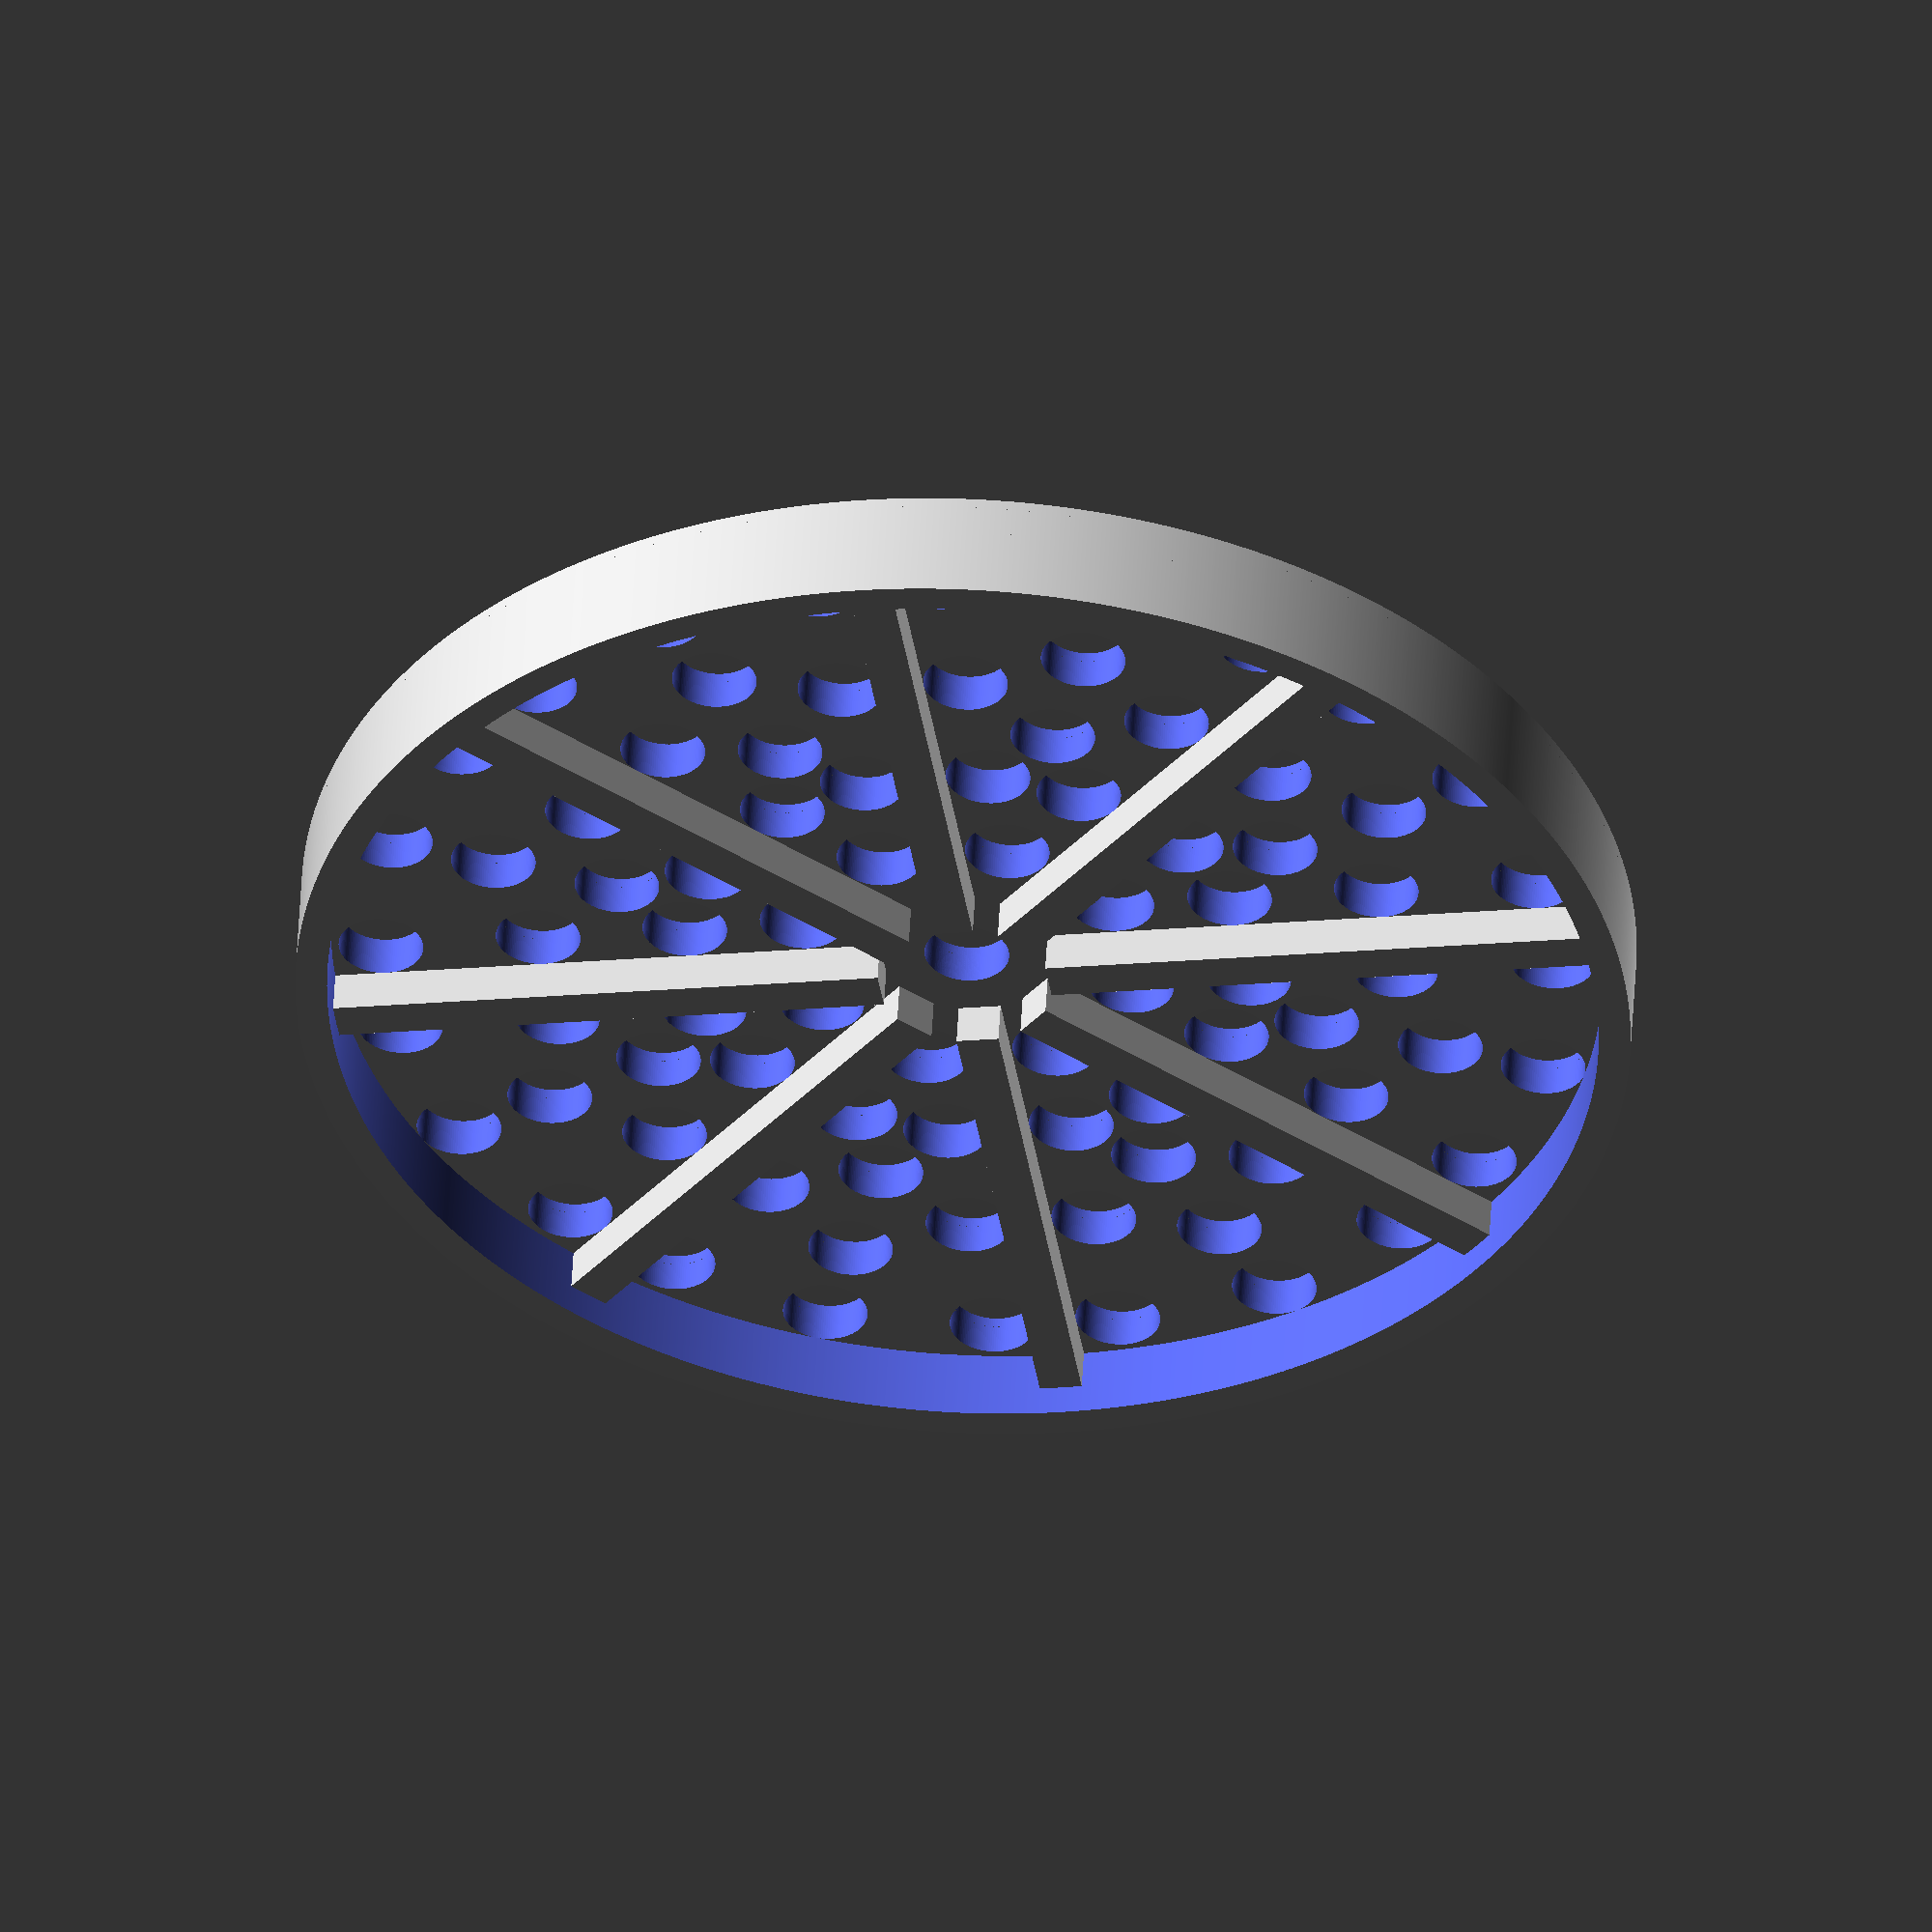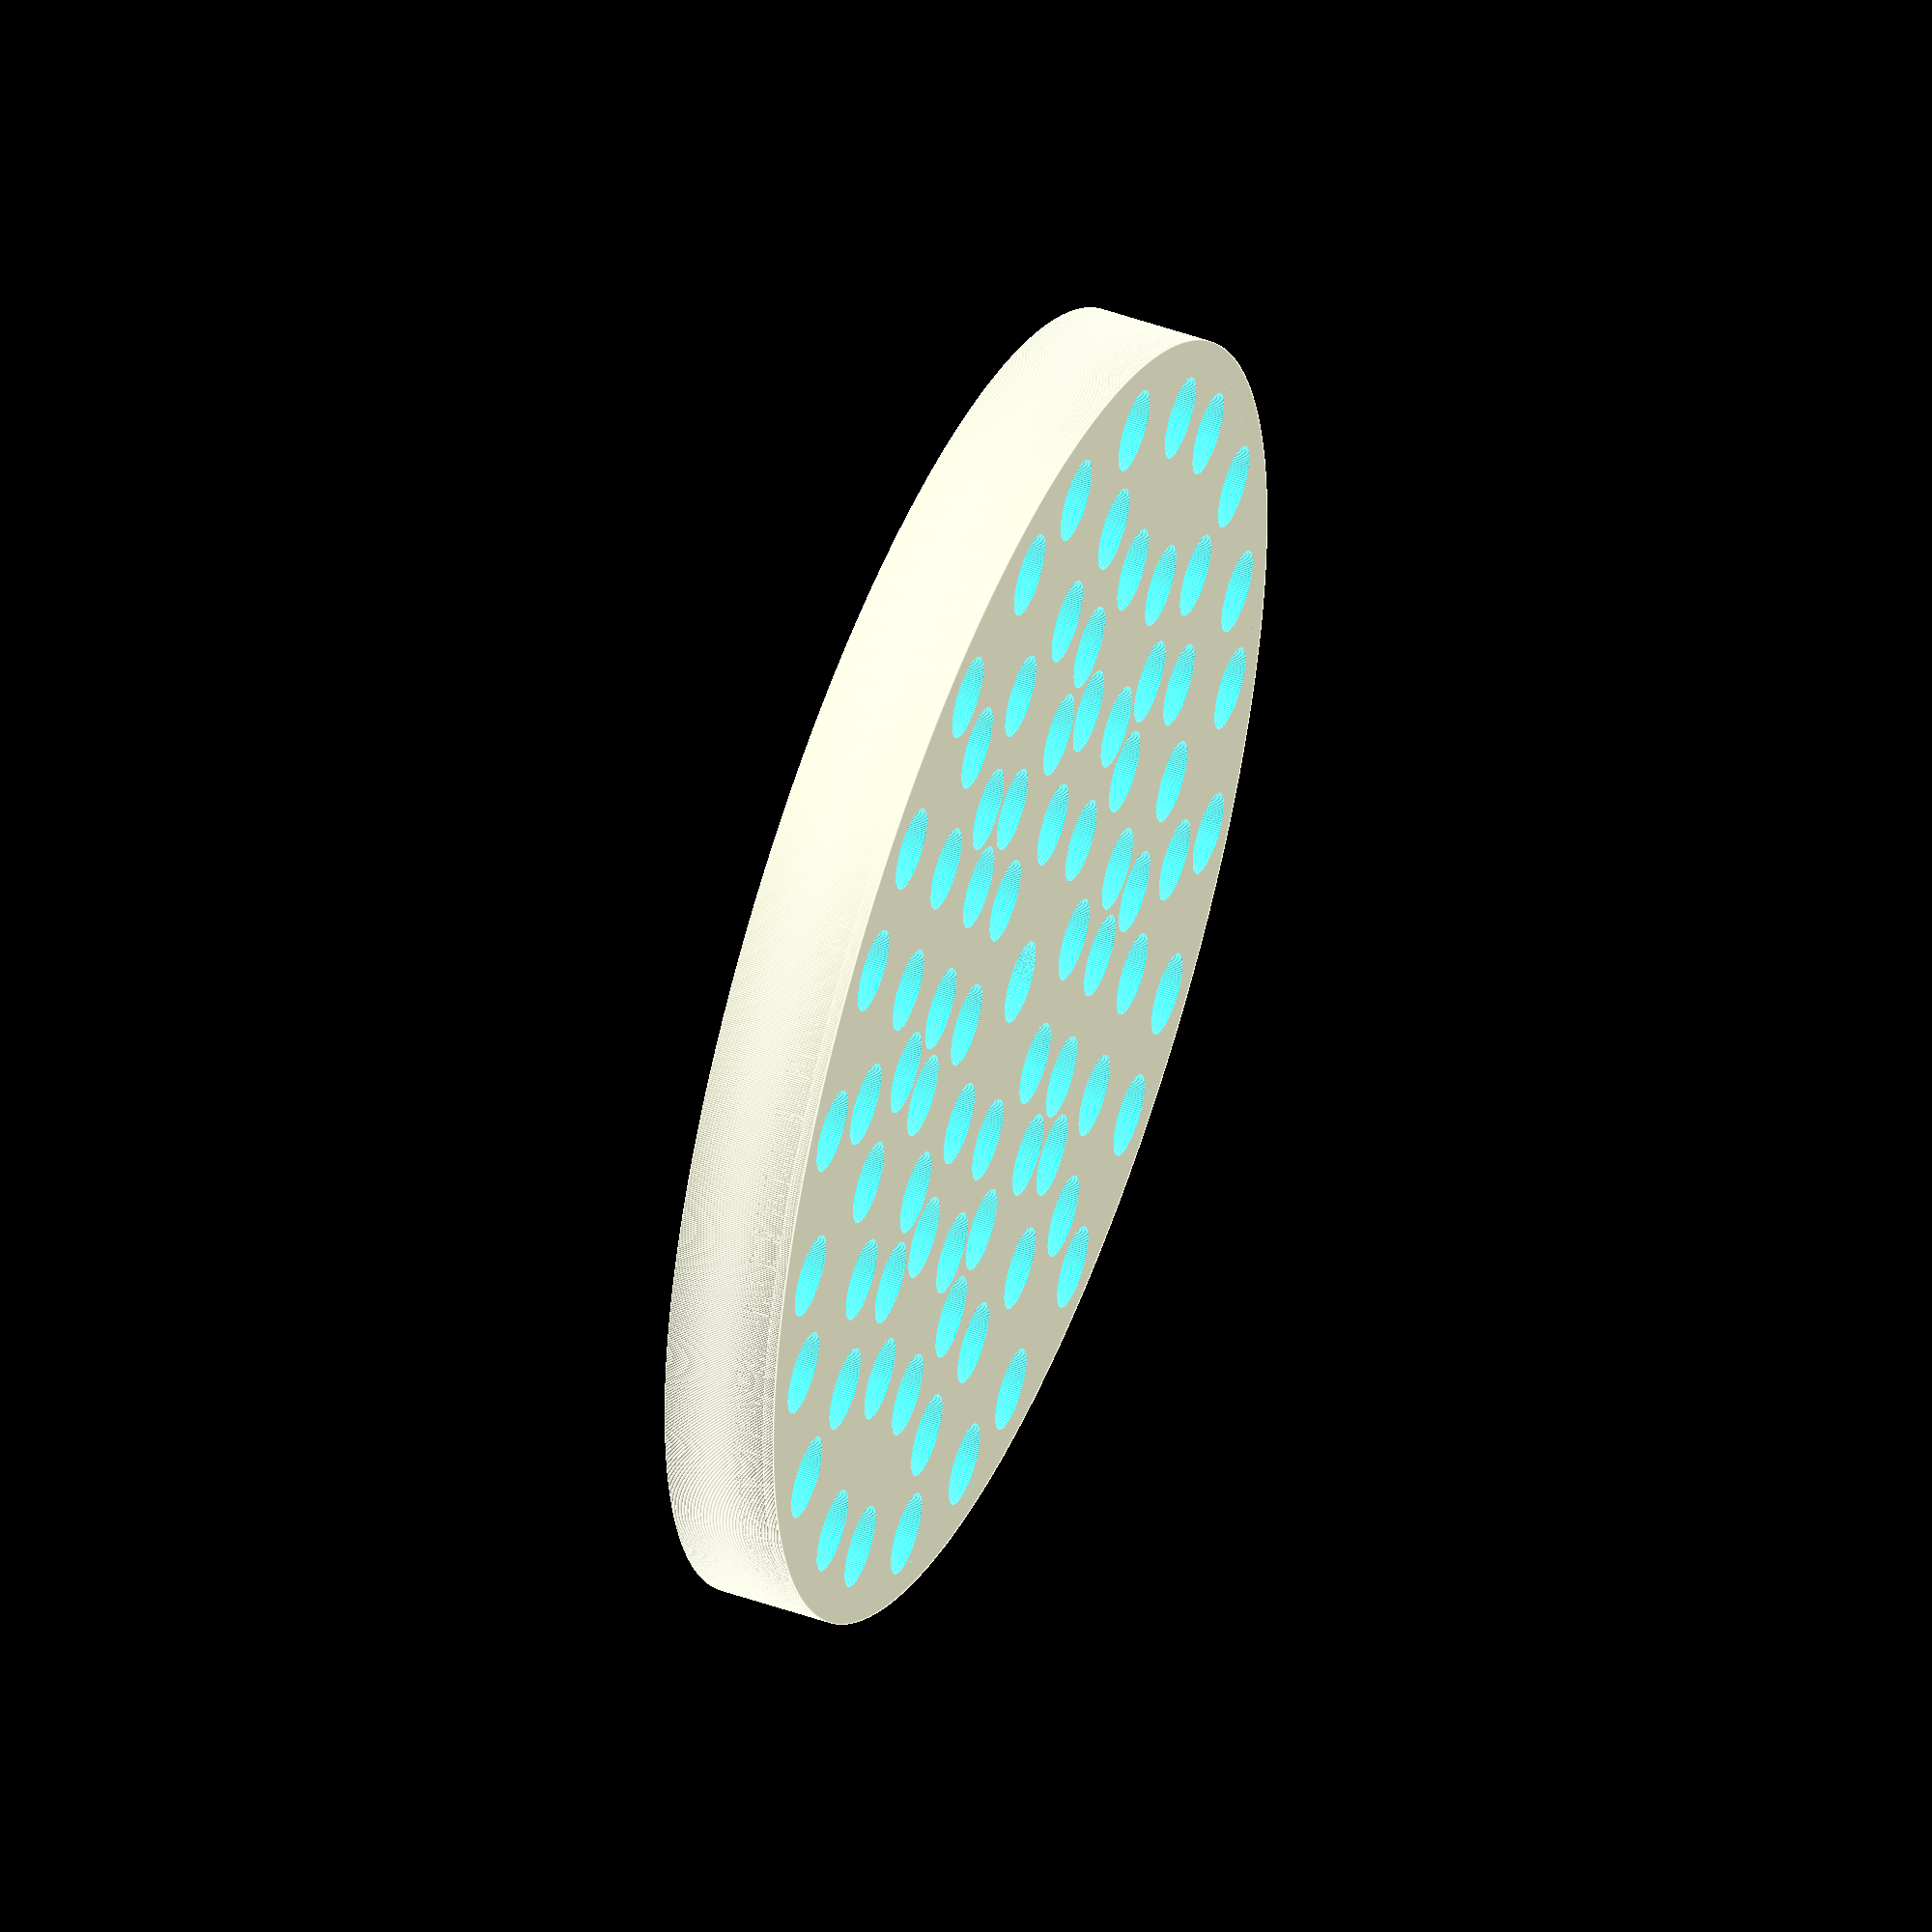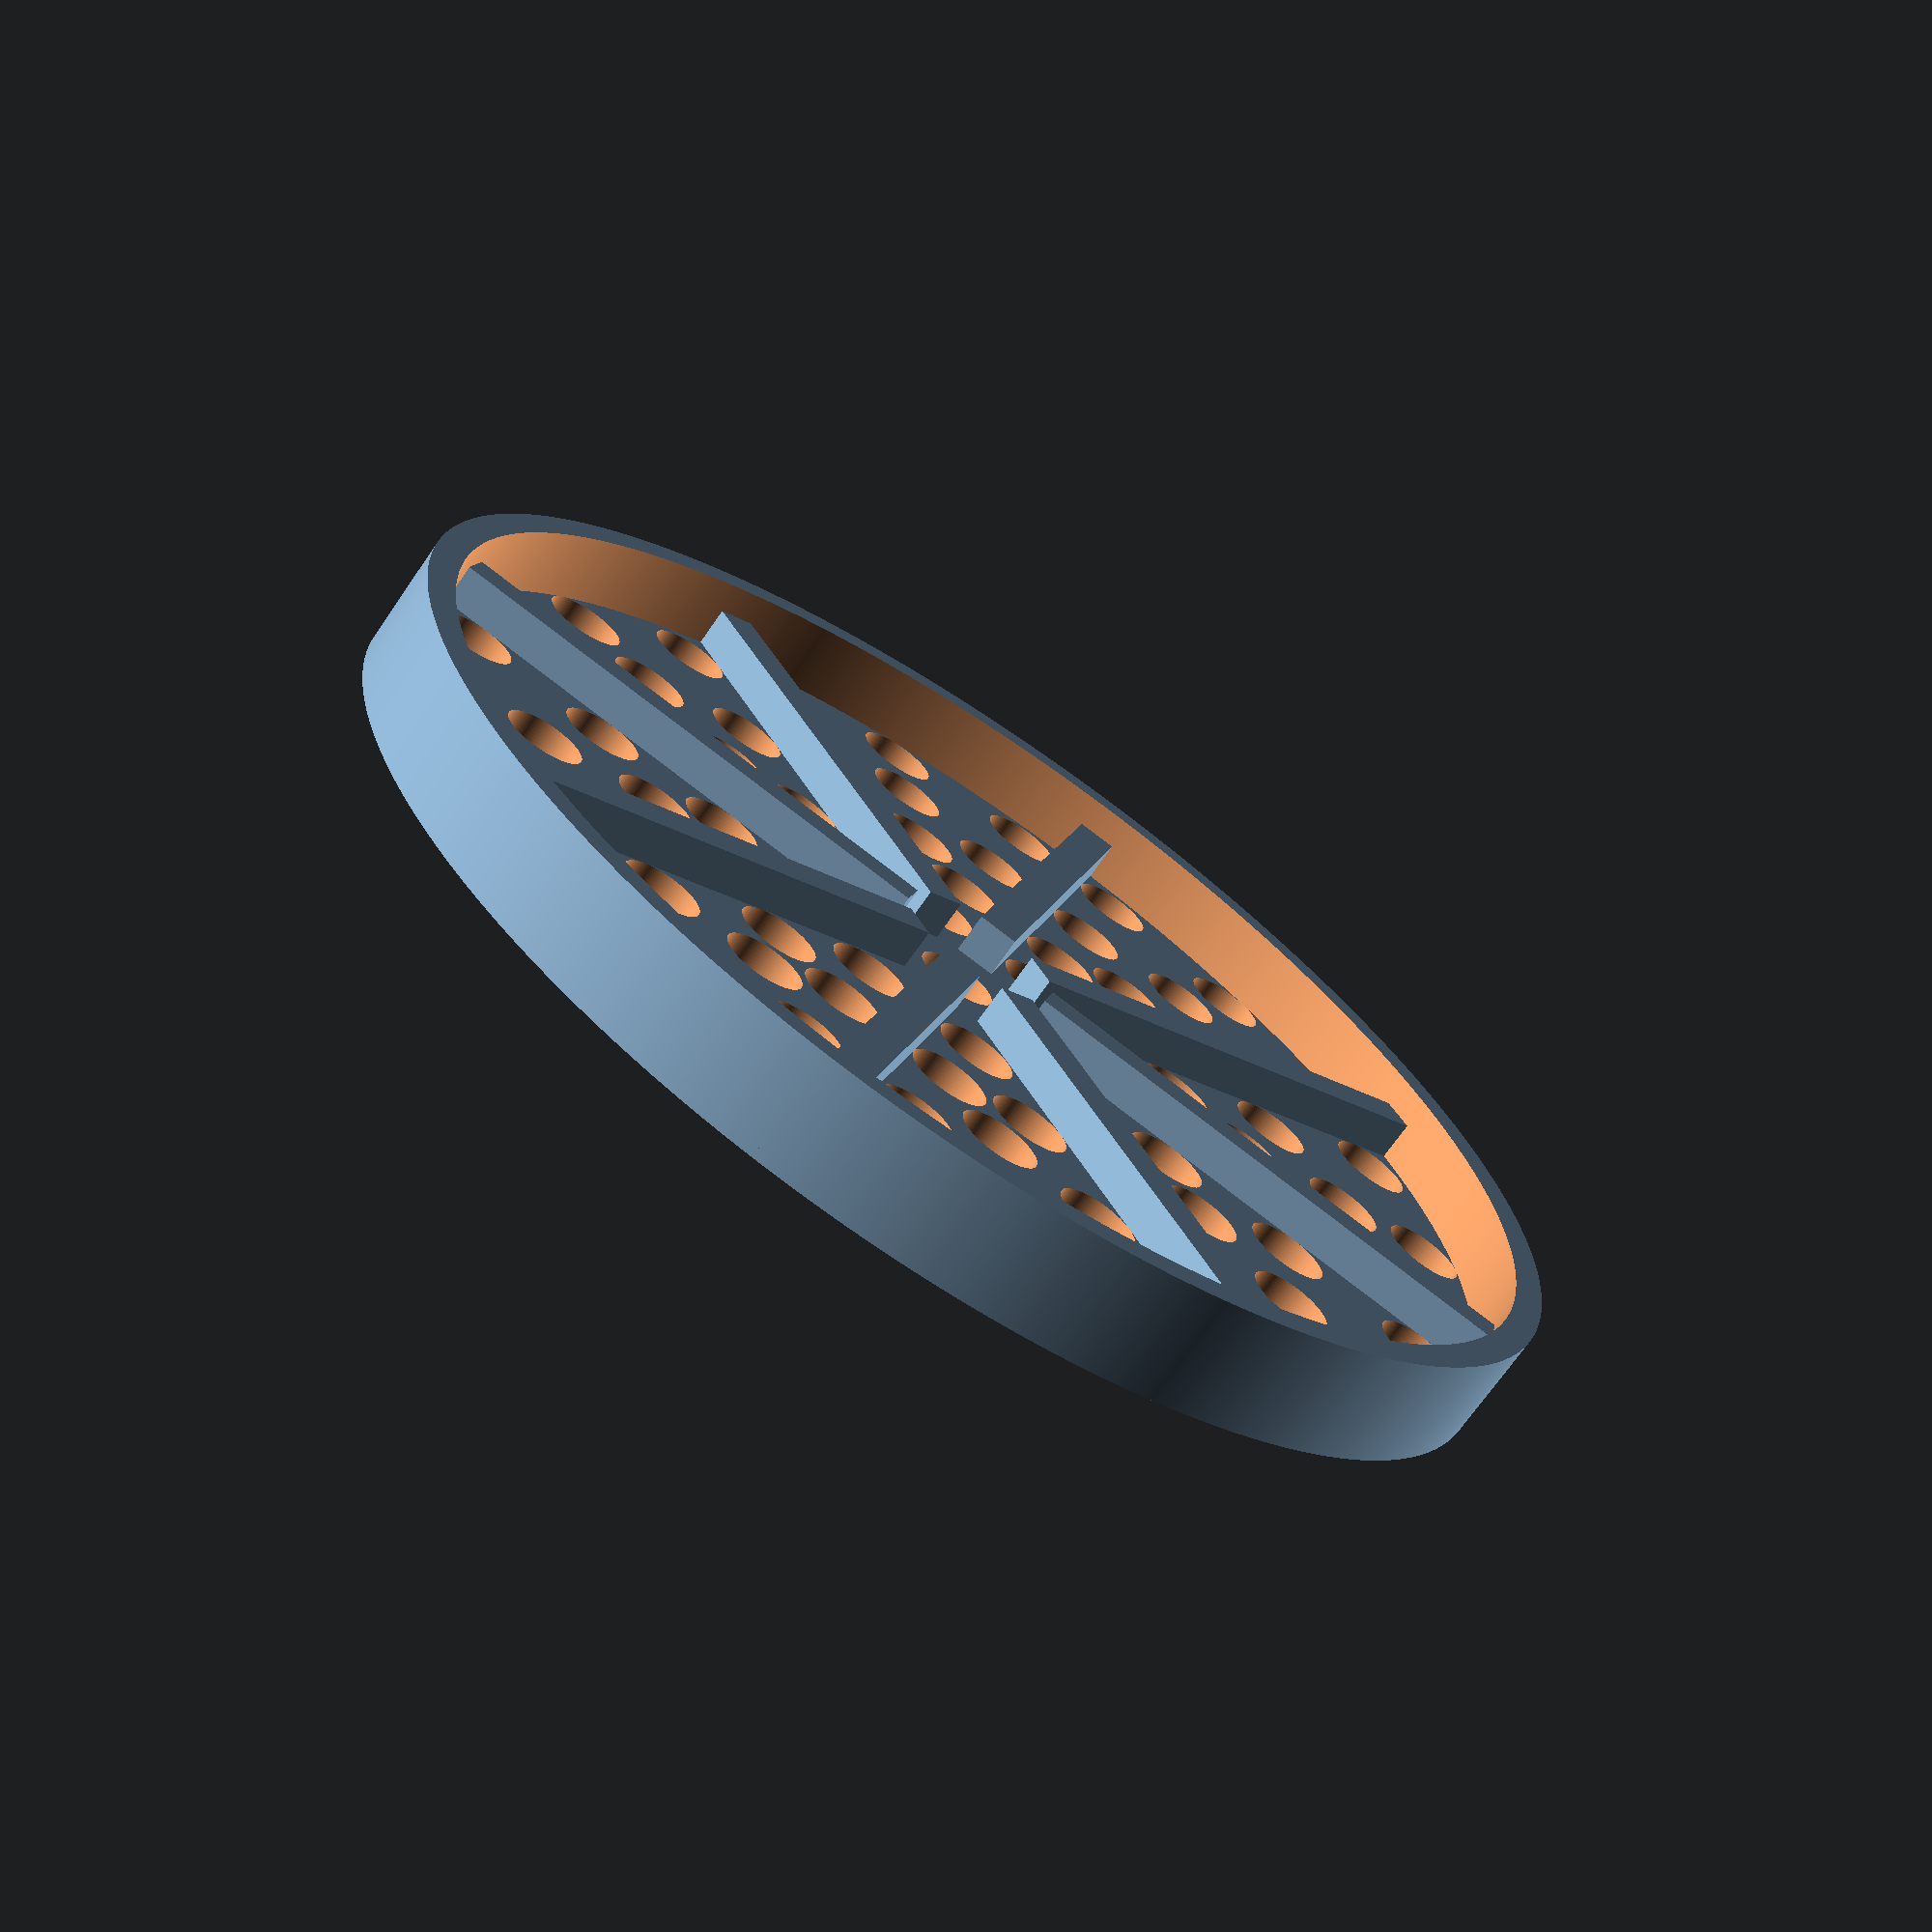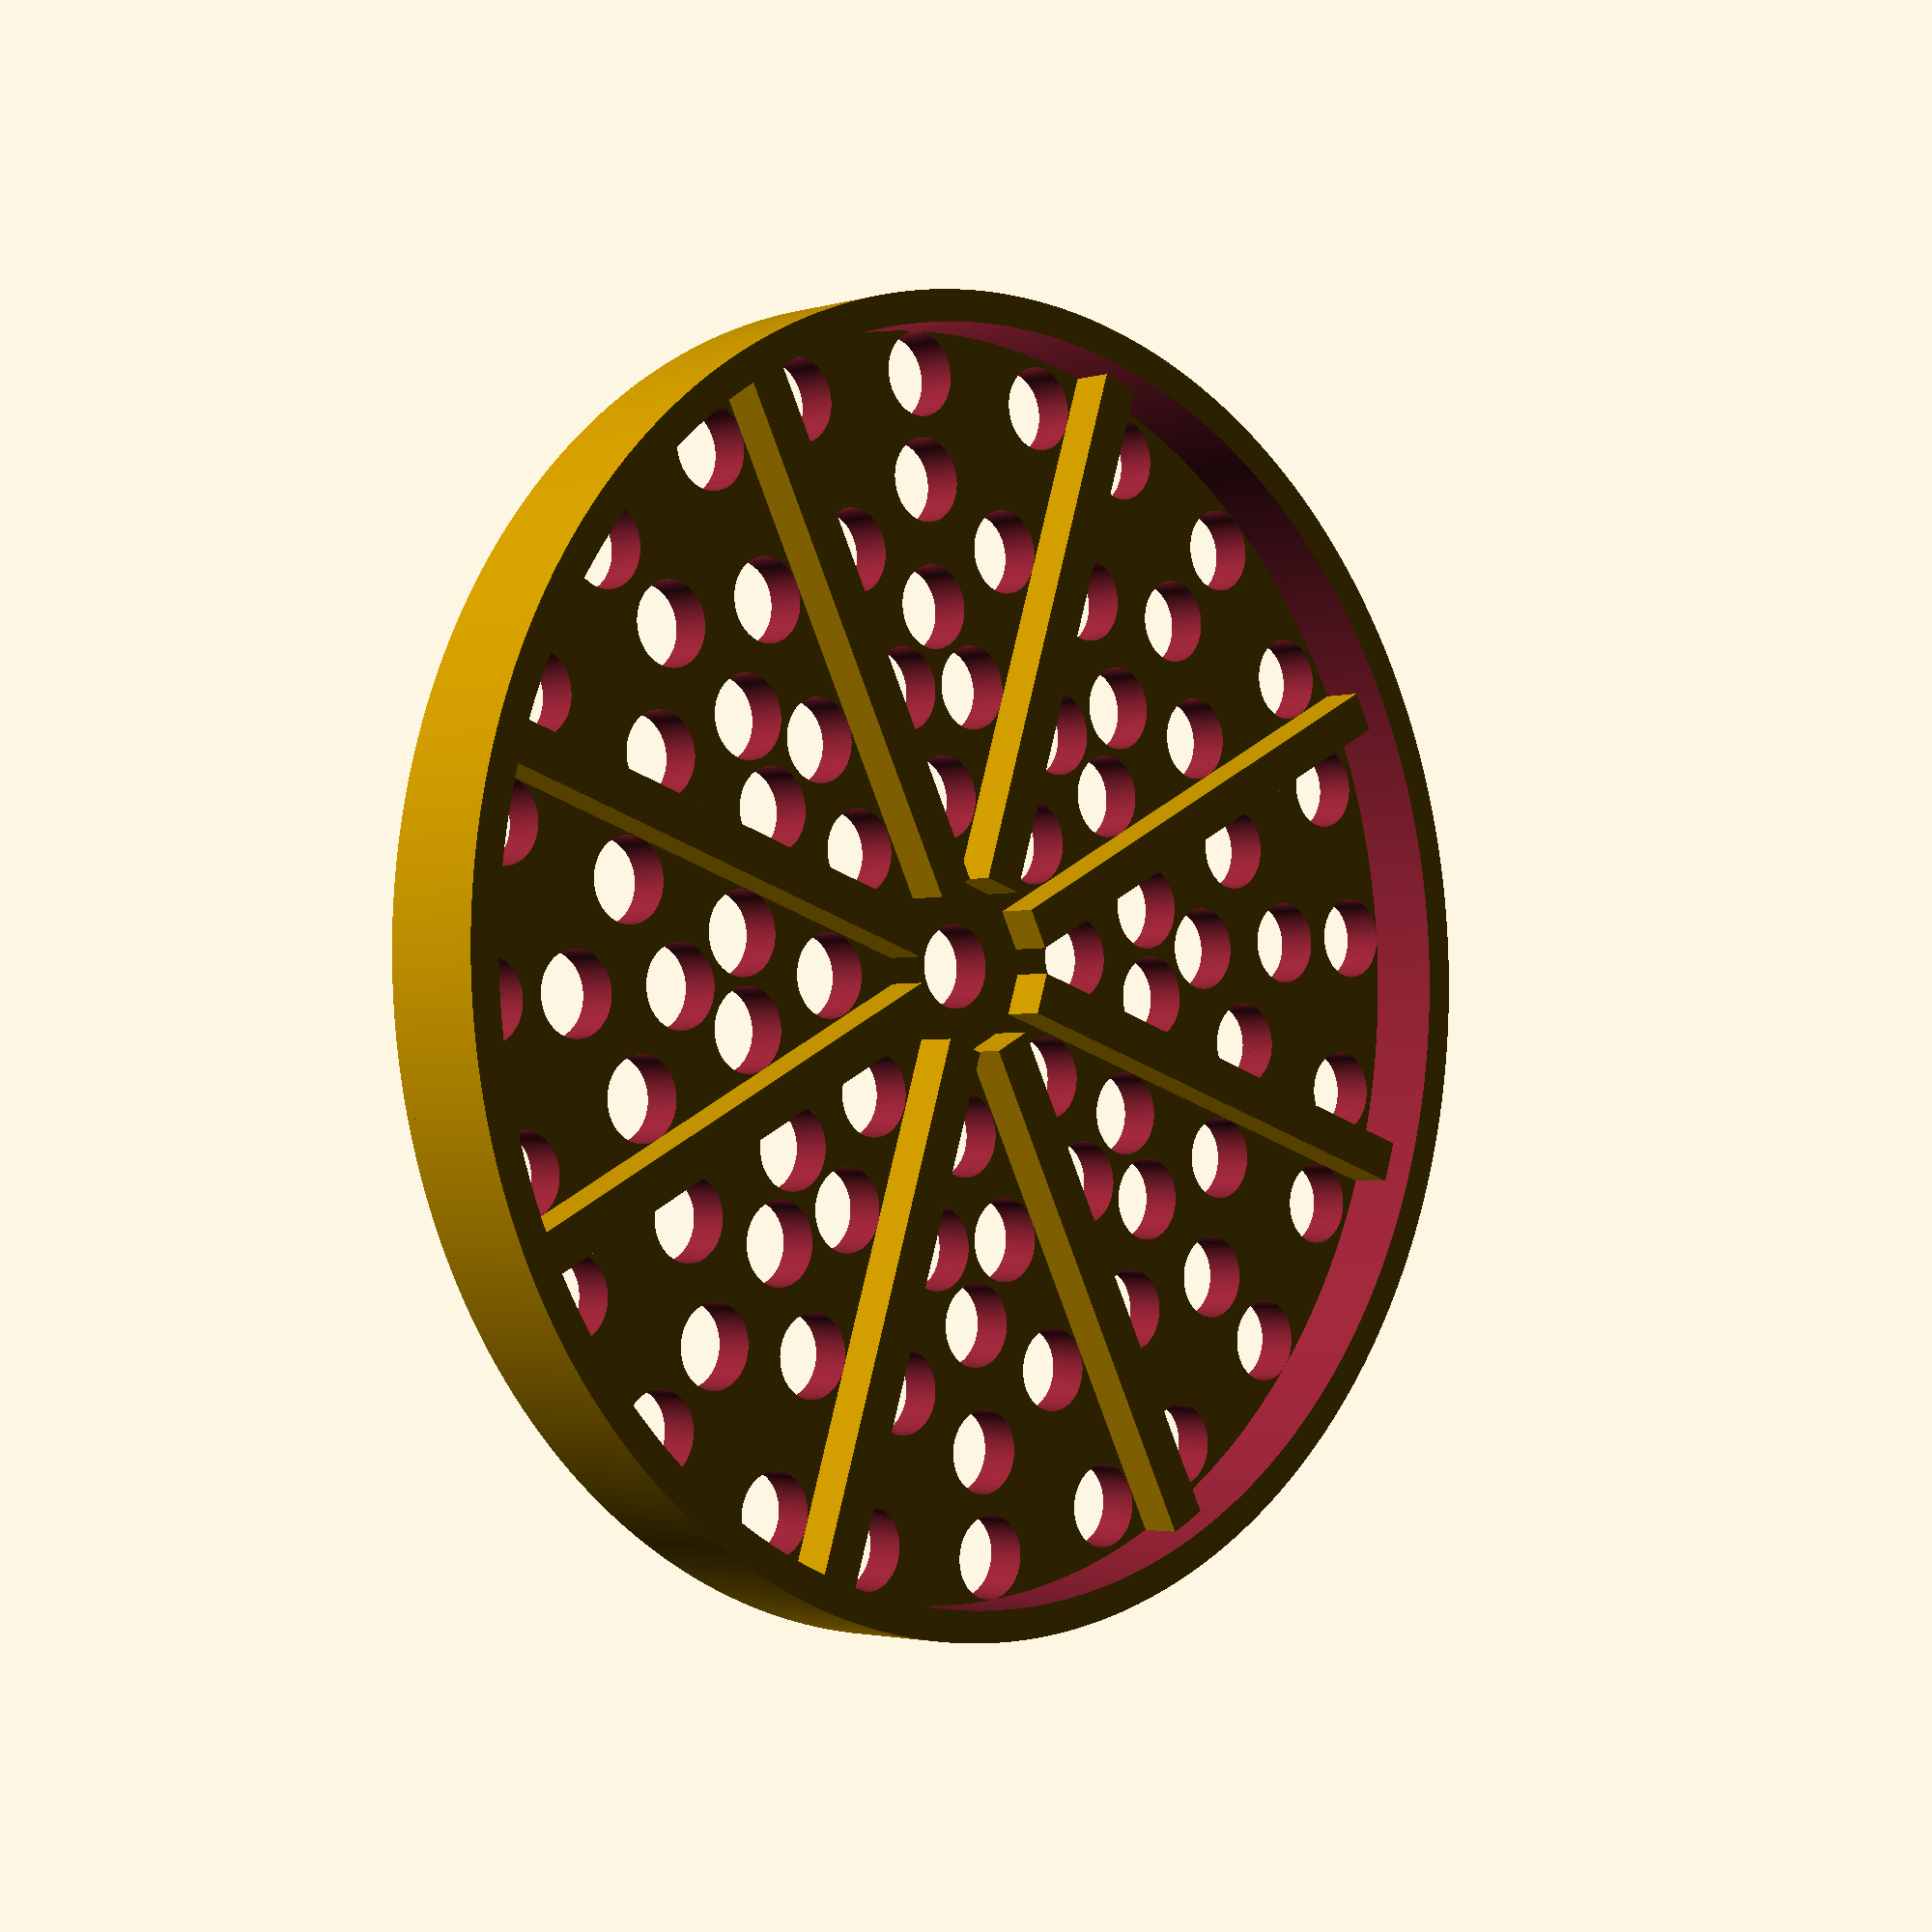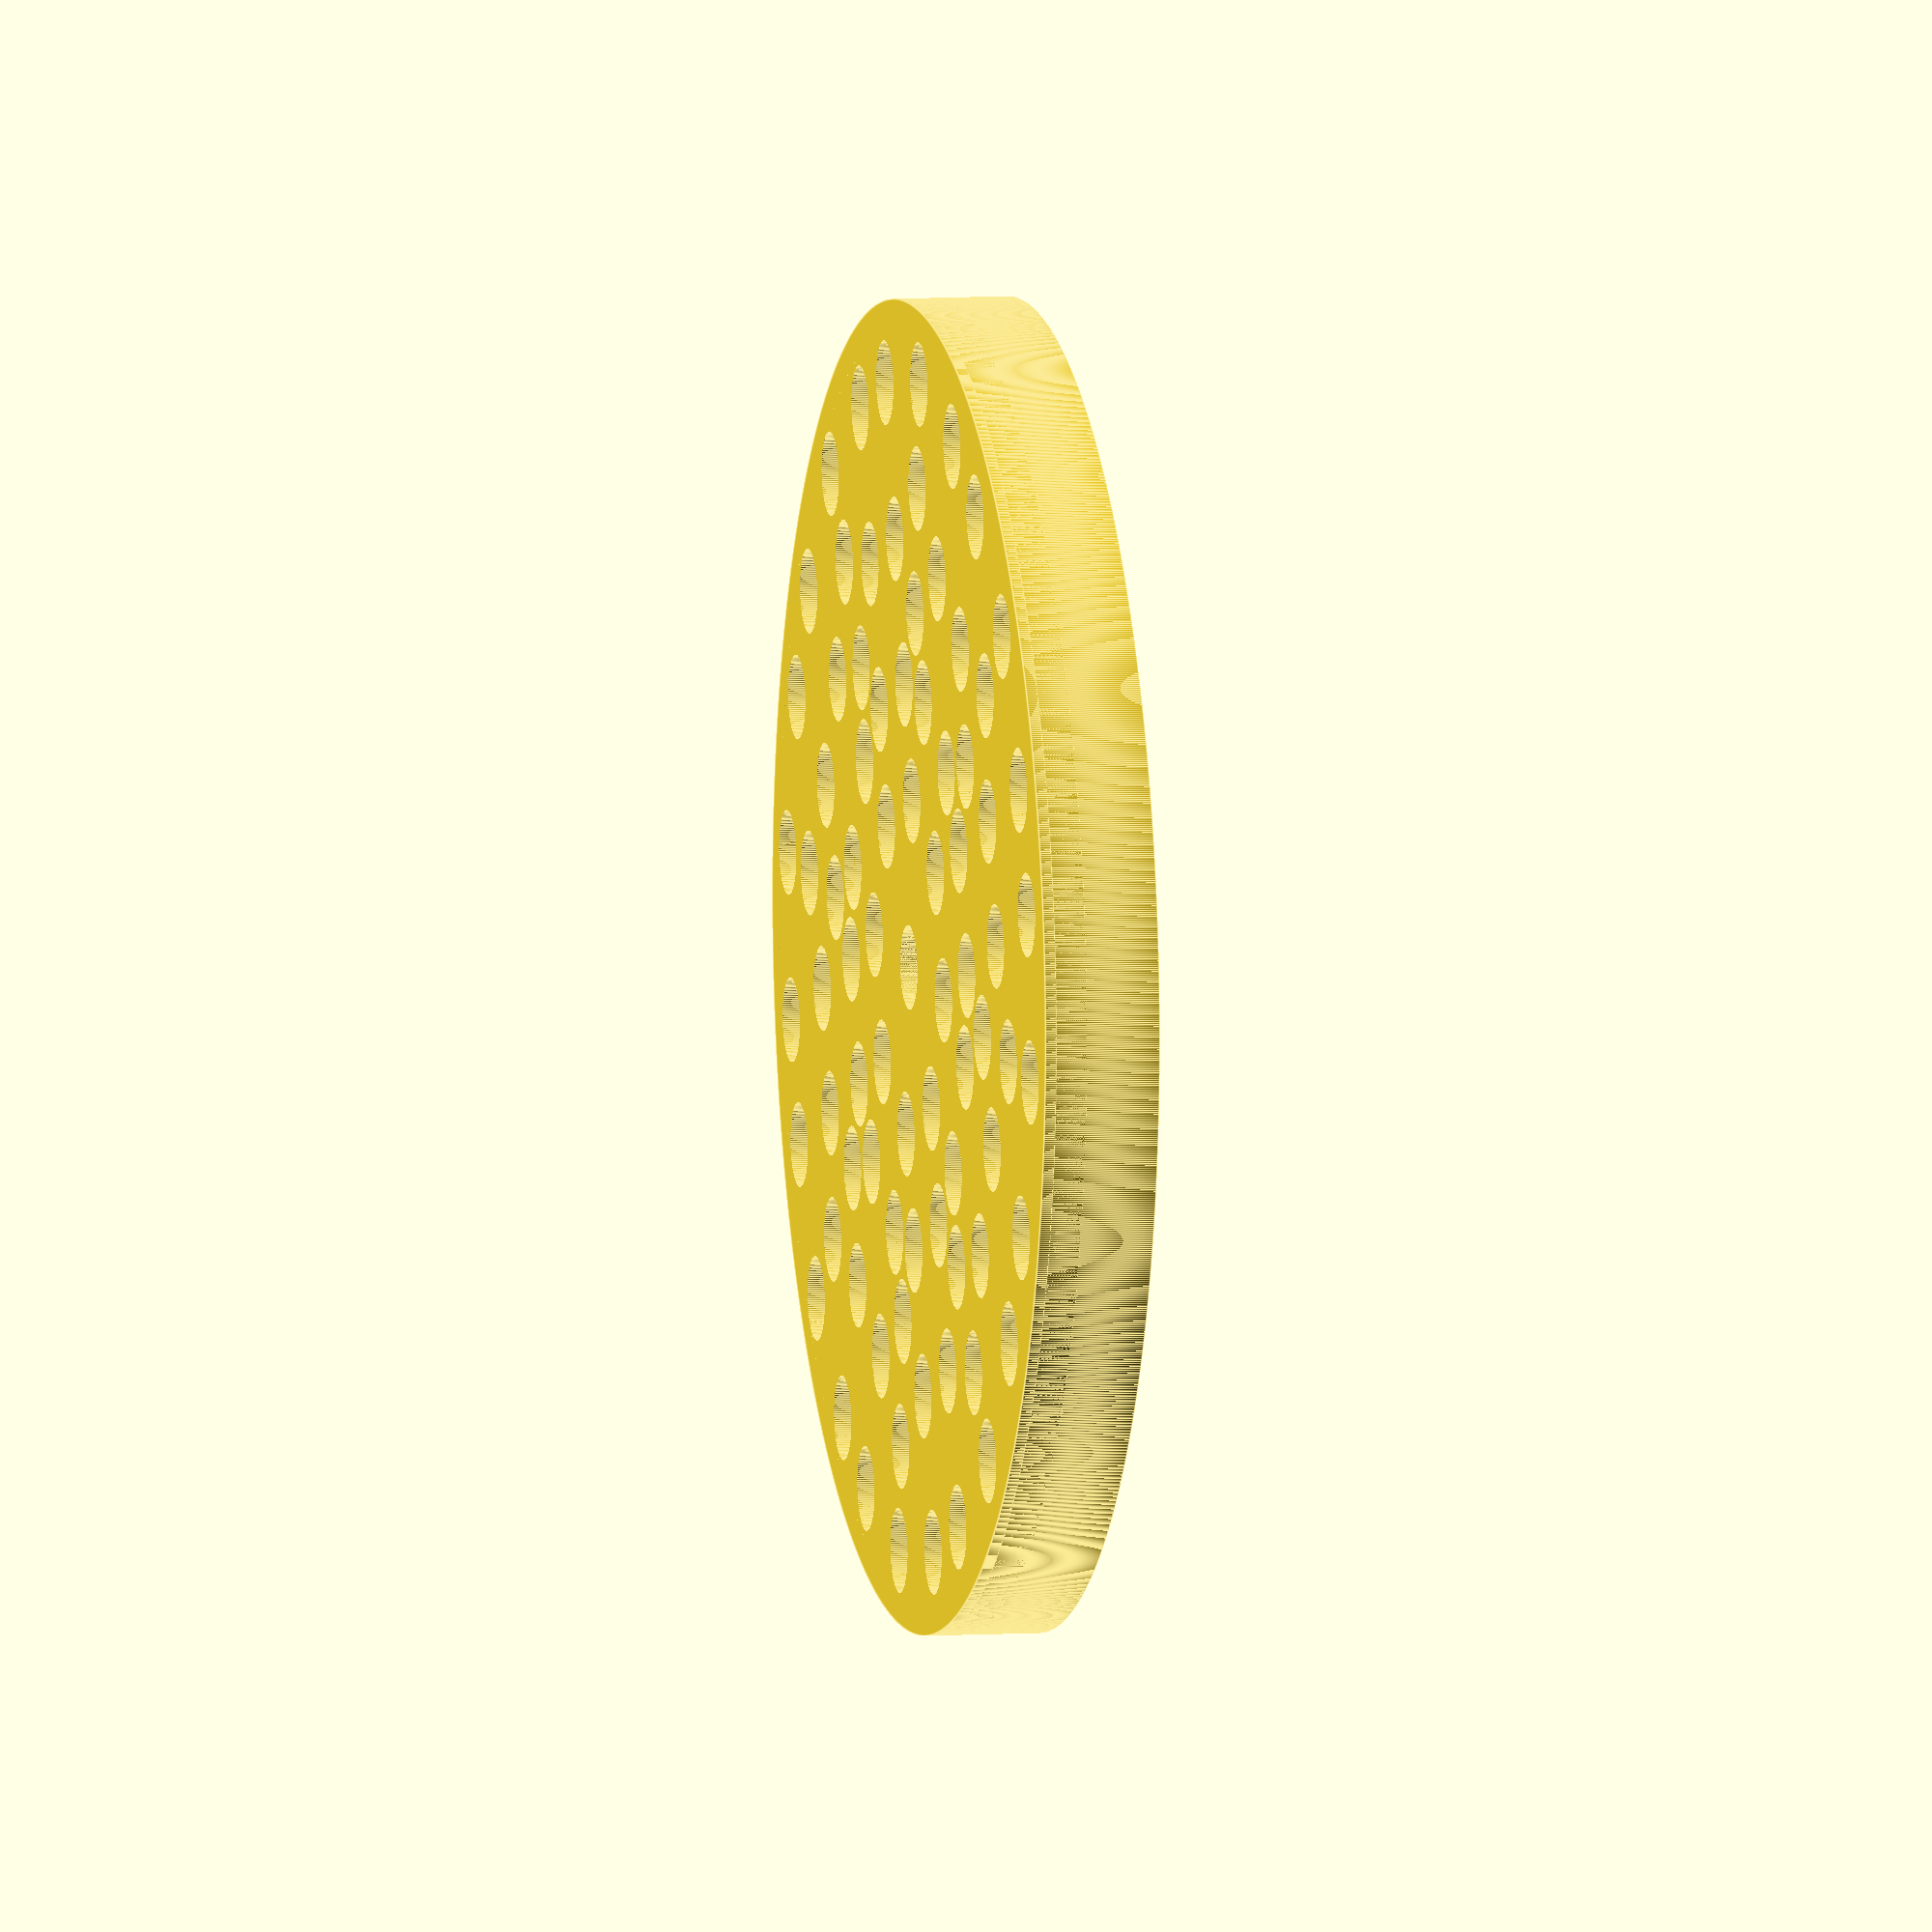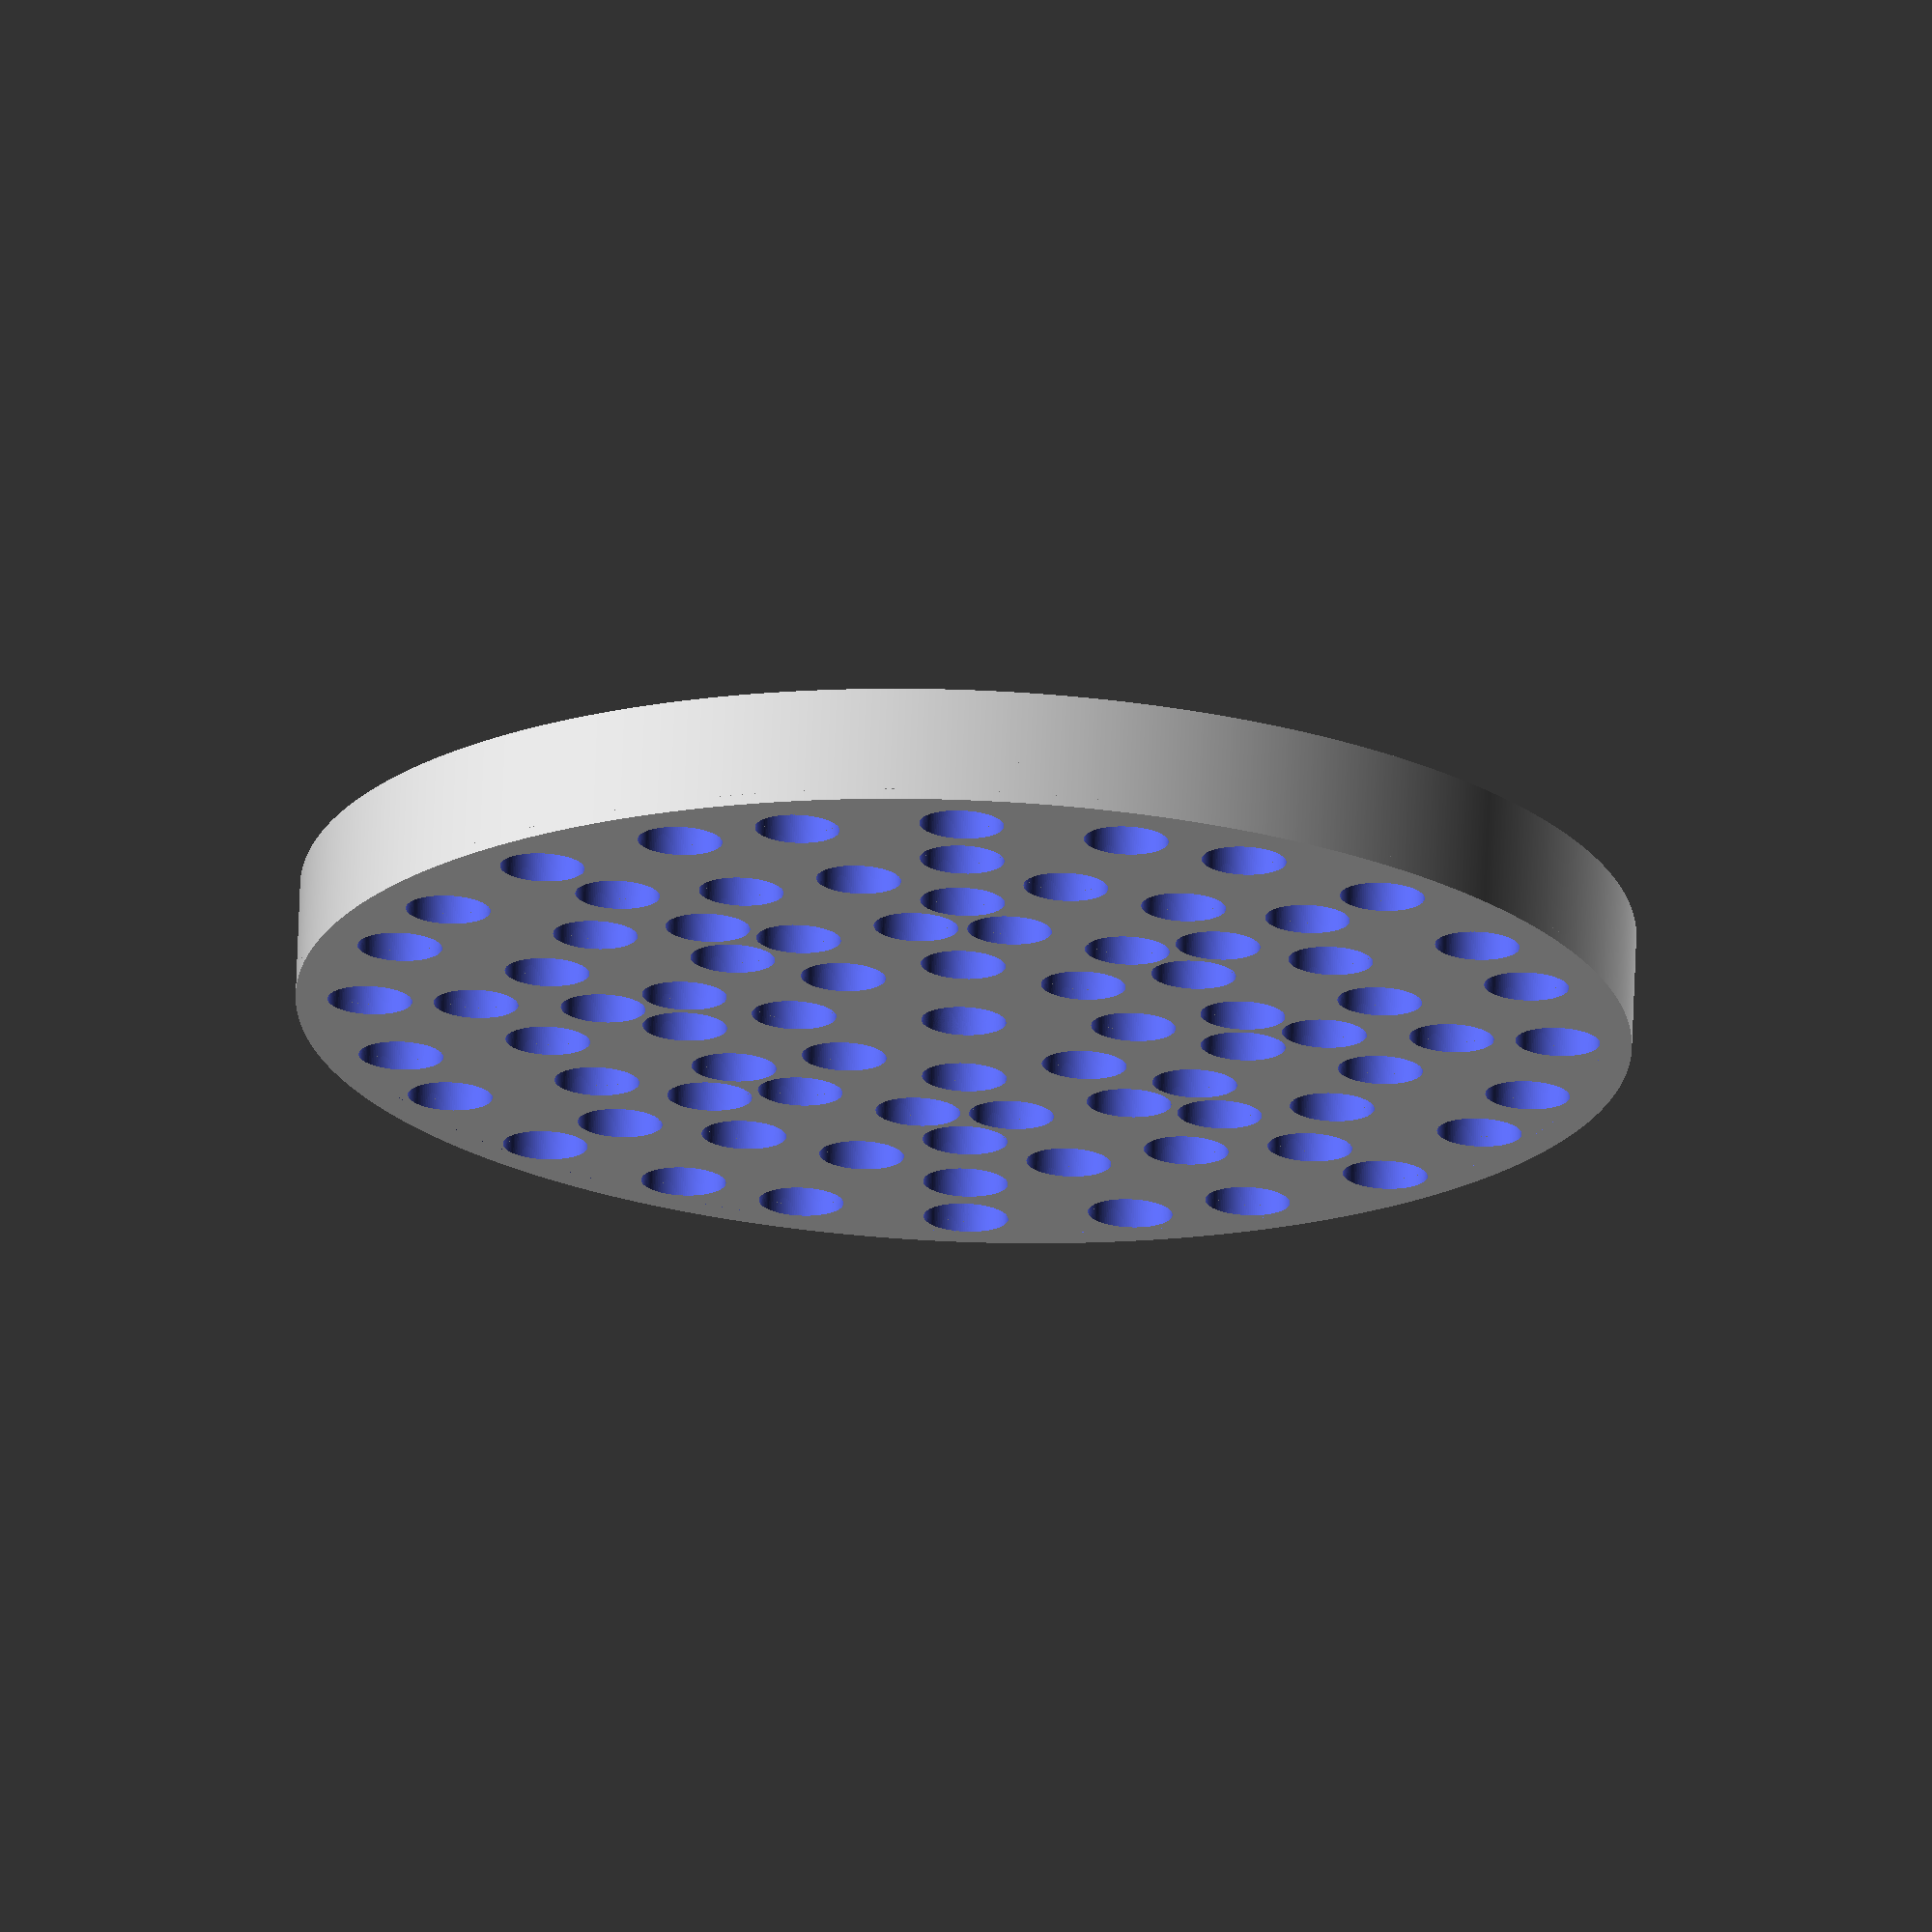
<openscad>
  $fa=.1; // default minimum facet angle is now 0.5
  $fs=.1; // default minimum facet size is now 0.5 mm

union(){
	// Cylinder w/ holes
	difference(){
	cylinder(h=2,r=31.5,center=true);
	
	for(i=[0:7]){
	rotate([0,0,-45*i]){
	// Hole Unit Cell
	union(){
		translate([0,0,0]){cylinder(h=10,r=2,center=true);}
		translate([-3,13,0]){cylinder(h=10,r=2,center=true);}
		translate([-3,20,0]){cylinder(h=5,r=2,center=true);}
		translate([-3,27.5,0]){cylinder(h=5,r=2,center=true);}
		translate([3,13,0]){cylinder(h=5,r=2,center=true);}
		translate([3,20,0]){cylinder(h=5,r=2,center=true);}
		translate([3,27.5,0]){cylinder(h=5,r=2,center=true);}
		rotate([0,0,-22.5]){ 
			translate([0,8,0]){cylinder(h=5,r=2,center=true);}	
			translate([0,17,0]){cylinder(h=5,r=2,center=true);}
			translate([0,23,0]){cylinder(h=5,r=2,center=true);}
			translate([0,28,0]){cylinder(h=5,r=2,center=true);}
		}
	}
	}
	}
	}
	
	// Braces
	for(j=[0:7]){
	rotate([0,0,45*j]){translate([-1,4,1]){cube([2,26,2]);}}
	}

	// Outer Ring
	difference(){
	translate([0,0,2]){cylinder(h=5,r=31.5,center=true);}
	cylinder(h=10,r=30,center=true);
	}
}
</openscad>
<views>
elev=309.1 azim=126.3 roll=3.0 proj=o view=solid
elev=311.6 azim=171.3 roll=111.7 proj=o view=edges
elev=249.9 azim=104.6 roll=214.5 proj=p view=solid
elev=182.5 azim=62.8 roll=223.6 proj=p view=solid
elev=173.4 azim=62.8 roll=281.8 proj=o view=edges
elev=109.3 azim=337.7 roll=357.8 proj=o view=solid
</views>
